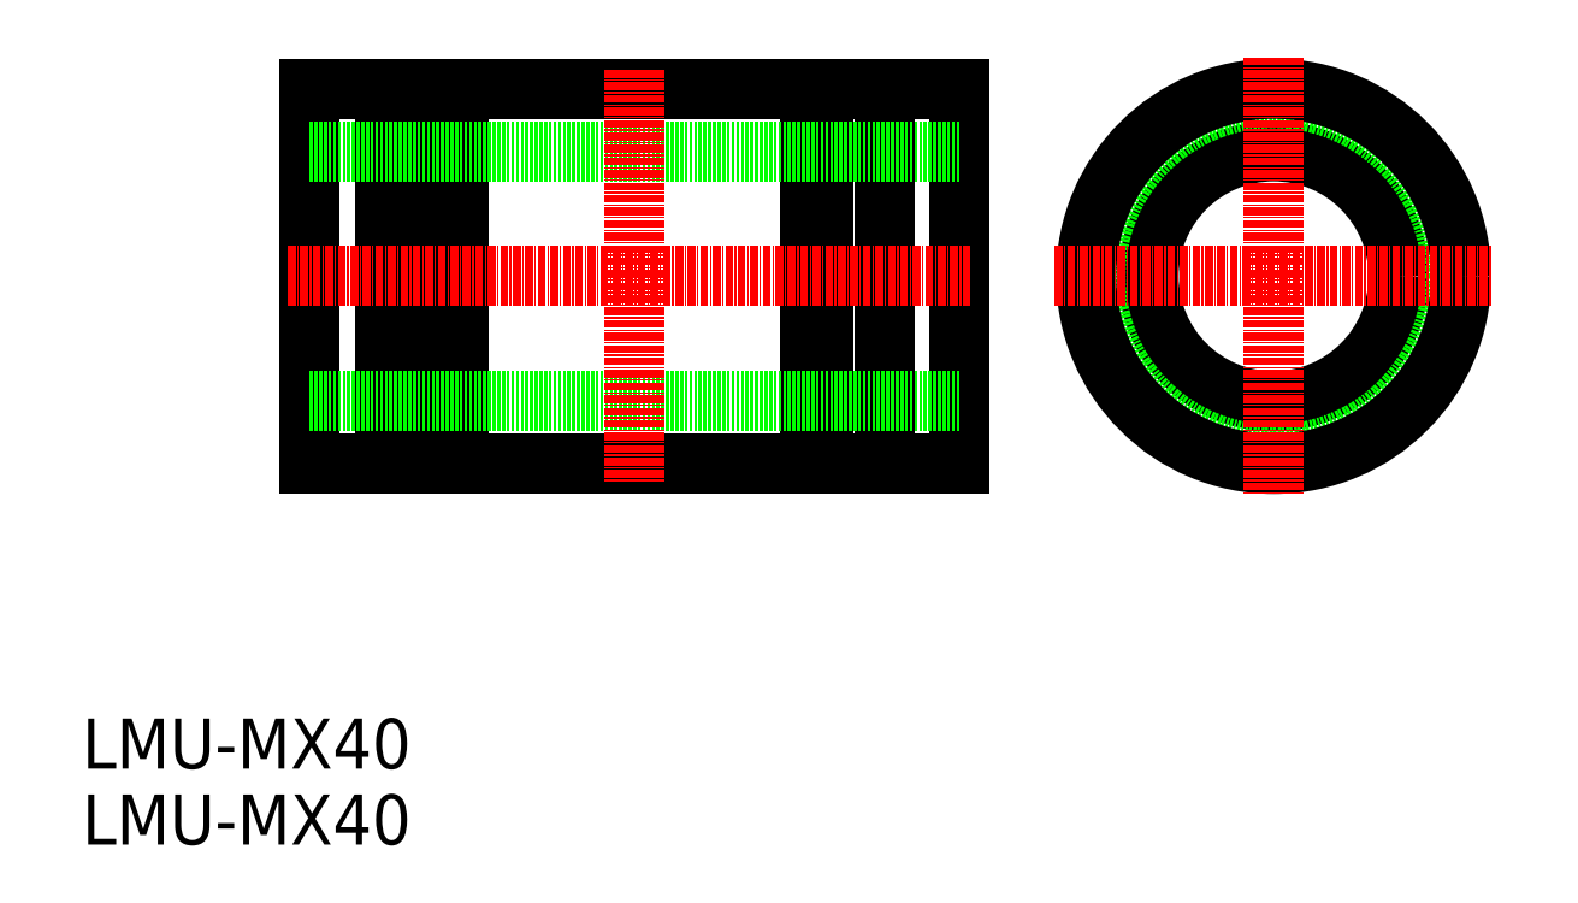
<metadata>
{"format":"dxf","ext":"dxf","renderer":"ezdxf+matplotlib","layout":"modelspace","background":"white","min_lineweight":24,"dpi":150}
</metadata>
<code>
0
SECTION
2
ENTITIES
0
TEXT
8
0
10
283.1
20
-116.8
30
0
40
8
1
LMU-MX40
0
TEXT
8
0
10
283.1
20
-104.6
30
0
40
8
1
LMU-MX40
0
CIRCLE
8
0
10
473.8
20
-25.89
30
0
40
20
0
CIRCLE
8
0
10
473.8
20
-25.89
30
0
40
28.5
0
CIRCLE
8
0
10
473.8
20
-25.89
30
0
40
30
0
LINE
8
CENTER
10
473.8
20
9.107
30
0
11
473.8
21
-60.89
31
0
0
LINE
8
CENTER
10
438.8
20
-25.89
30
0
11
508.8
21
-25.89
31
0
0
LINE
8
0
10
343.4
20
4.107
30
0
11
399.7
21
4.107
31
0
0
LINE
8
0
10
319.5
20
4.107
30
0
11
341.3
21
4.107
31
0
0
LINE
8
0
10
401.8
20
4.107
30
0
11
423.5
21
4.107
31
0
0
LINE
8
0
10
401.8
20
-55.89
30
0
11
423.5
21
-55.89
31
0
0
LINE
8
0
10
343.4
20
-55.89
30
0
11
399.7
21
-55.89
31
0
0
LINE
8
0
10
319.5
20
-55.89
30
0
11
341.3
21
-55.89
31
0
0
LINE
8
0
10
399.7
20
-54.39
30
0
11
401.8
21
-54.39
31
0
0
LINE
8
0
10
341.3
20
-54.39
30
0
11
343.4
21
-54.39
31
0
0
LINE
8
0
10
399.7
20
2.607
30
0
11
401.8
21
2.607
31
0
0
LINE
8
0
10
341.3
20
2.607
30
0
11
343.4
21
2.607
31
0
0
LINE
8
0
10
401.8
20
4.107
30
0
11
401.8
21
-55.89
31
0
0
LINE
8
0
10
341.3
20
4.107
30
0
11
341.3
21
-55.89
31
0
0
LINE
8
0
10
343.4
20
4.107
30
0
11
343.4
21
-55.89
31
0
0
LINE
8
0
10
399.7
20
4.107
30
0
11
399.7
21
-55.89
31
0
0
LINE
8
0
10
319.5
20
4.107
30
0
11
319.5
21
-55.89
31
0
0
LINE
8
0
10
423.5
20
4.107
30
0
11
423.5
21
-55.89
31
0
0
LINE
8
0
10
331.5
20
4.107
30
0
11
331.5
21
-55.89
31
0
0
LINE
8
0
10
411.5
20
4.107
30
0
11
411.5
21
-55.89
31
0
0
LINE
8
0
10
319.5
20
-45.89
30
0
11
423.5
21
-45.89
31
0
0
LINE
8
0
10
319.5
20
-5.893
30
0
11
423.5
21
-5.893
31
0
0
LINE
8
CENTER
10
371.5
20
7.107
30
0
11
371.5
21
-58.89
31
0
0
LINE
8
CENTER
10
316
20
-25.89
30
0
11
425.5
21
-25.89
31
0
0
ENDSEC
0
EOF

</code>
